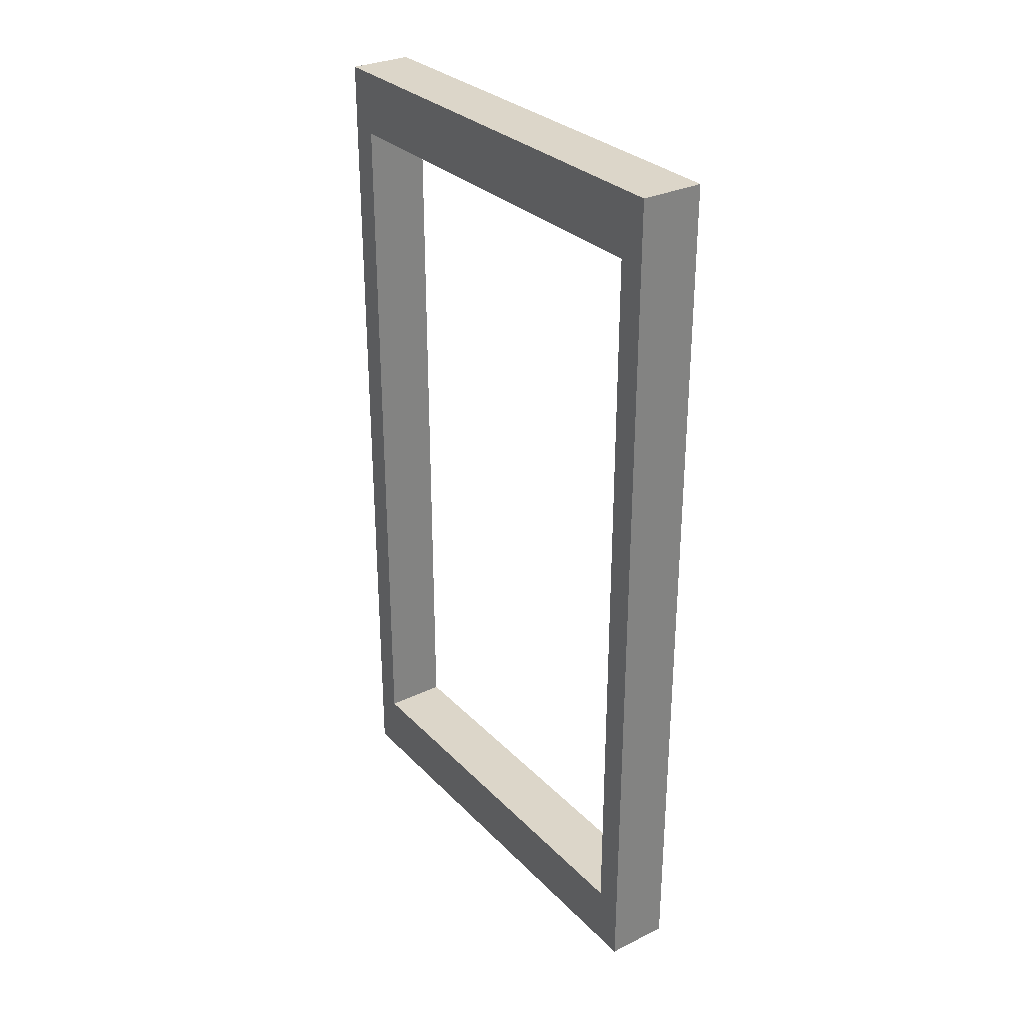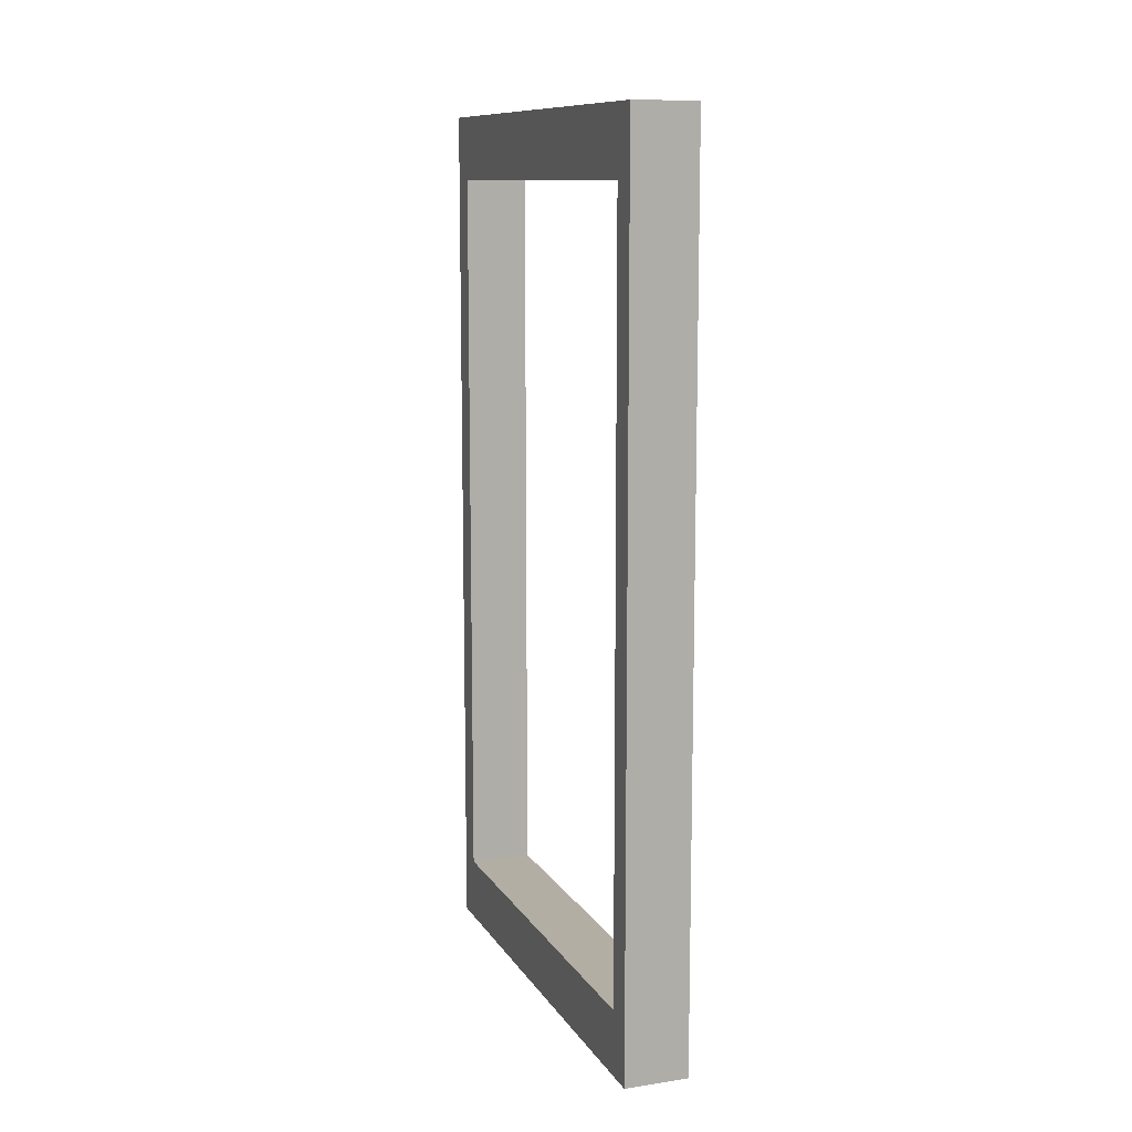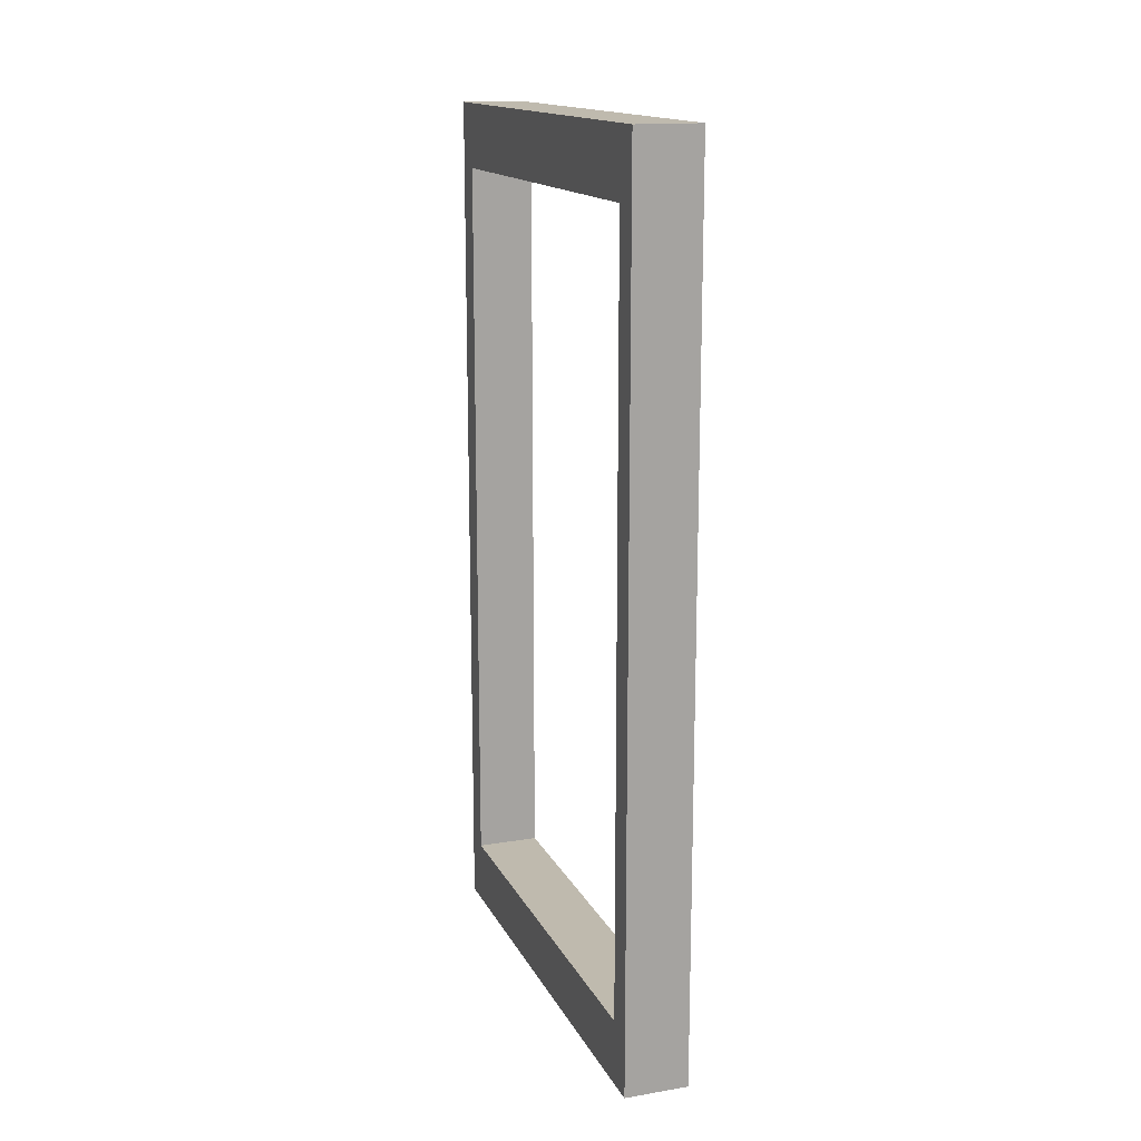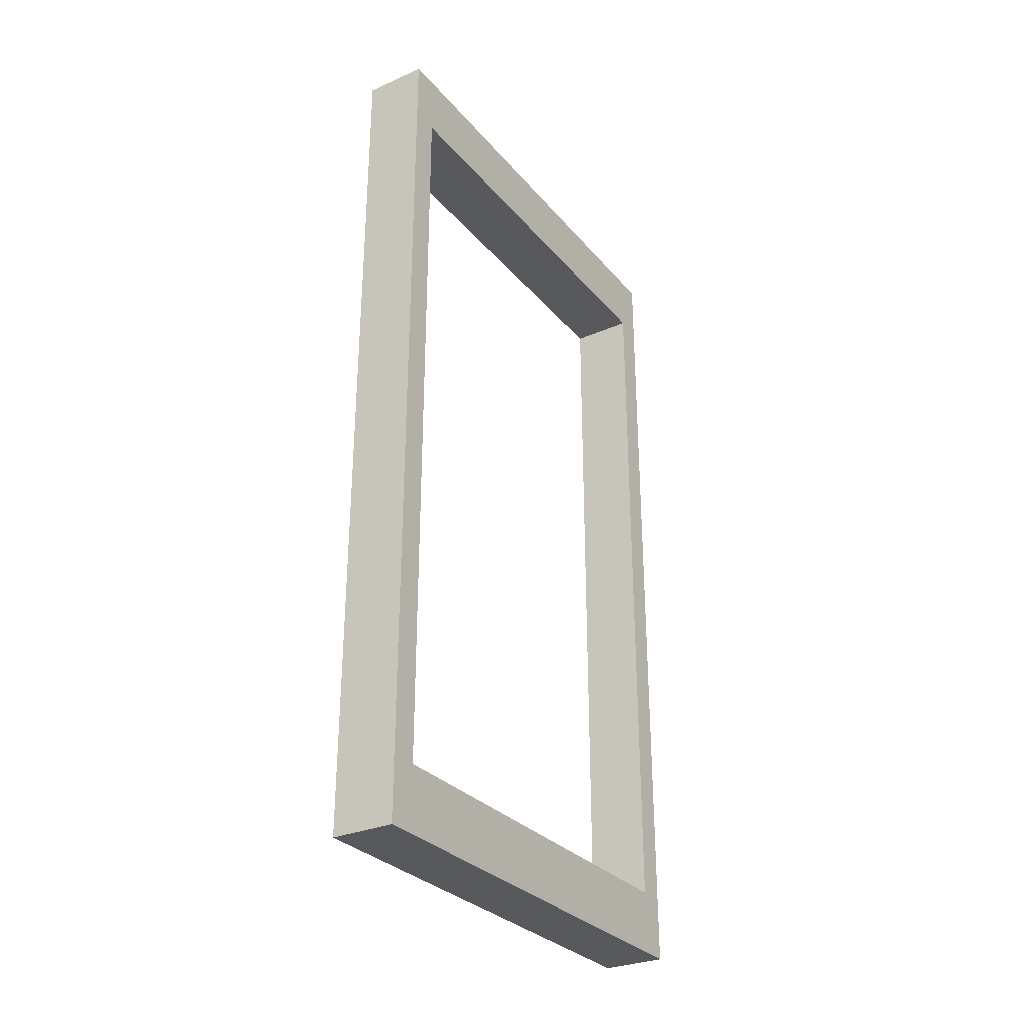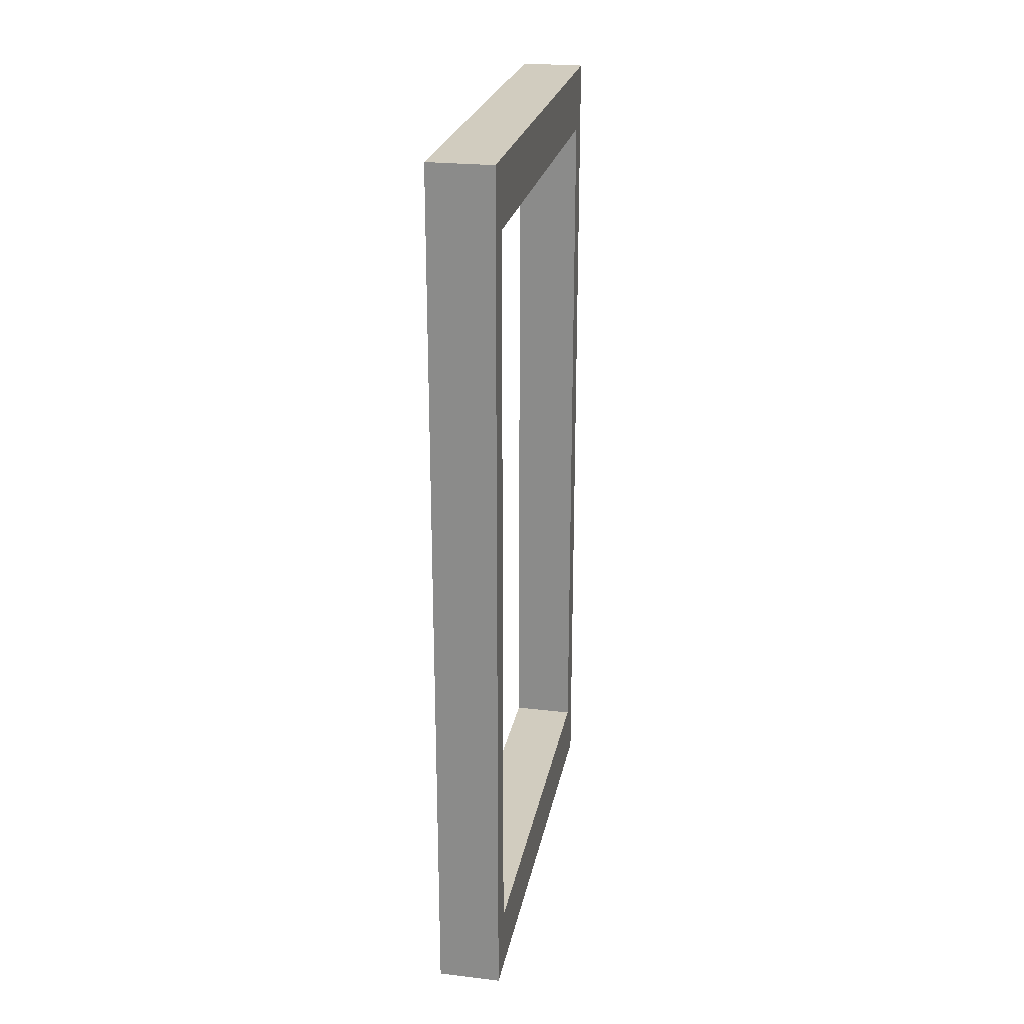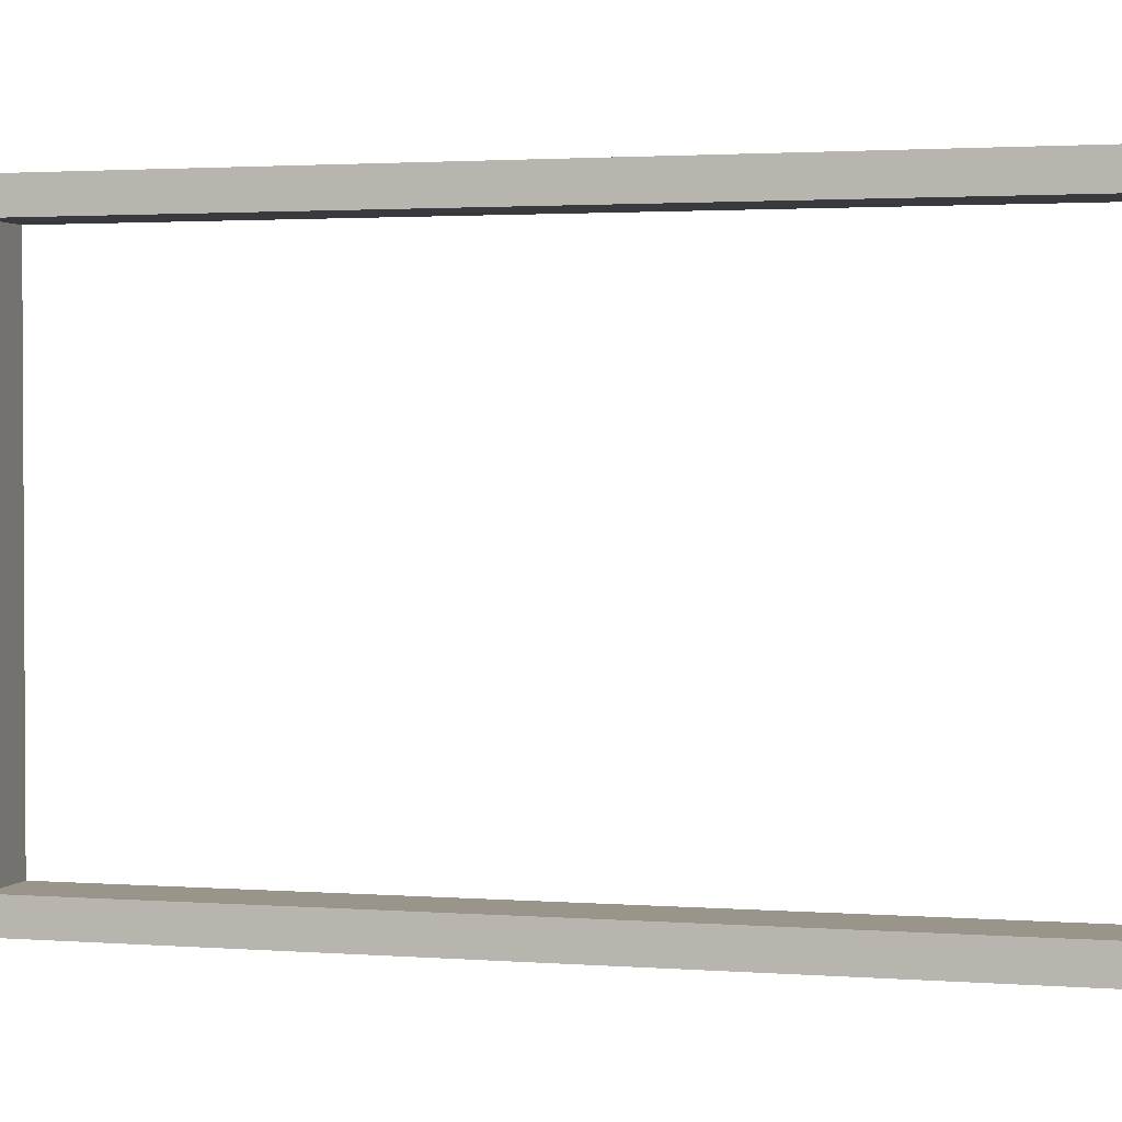
<metadata>
{"format":"obj","ext":"obj","renderer":"f3d","projection":"perspective","resolution":1024,"background":"white","views":[{"elev":30.2,"azim":144.8,"up":"+Z"},{"elev":11.0,"azim":160.0,"up":"+Z"},{"elev":15.5,"azim":-19.2,"up":"+Z"},{"elev":-30.1,"azim":-147.6,"up":"+Z"},{"elev":24.2,"azim":10.8,"up":"+Z"},{"elev":2.0,"azim":-74.3,"up":"+Y"}]}
</metadata>
<code>
g window_11
v -0.04555 -0.2037 0.7366
v -0.04555 0.2037 0.7366
v 0.007817 0.2037 0.7366
v 0.007817 -0.2037 0.7366
v -0.04555 0.2037 0.7366
v -0.04555 0.2037 -0
v 0.007817 0.2037 -0
v 0.007817 0.2037 0.7366
v -0.04555 0.2037 -0
v -0.04555 -0.2037 -0
v 0.007817 -0.2037 -0
v 0.007817 0.2037 -0
v -0.04555 -0.2037 -0
v -0.04555 -0.2037 0.7366
v 0.007817 -0.2037 0.7366
v 0.007817 -0.2037 -0
v 0.007817 -0.2037 0.7366
v 0.007817 -0.1801 0.6822
v 0.007817 -0.1801 0.05441
v 0.007817 -0.2037 -0
v 0.007817 0.1801 0.05441
v 0.007817 0.2037 -0
v 0.007817 0.1801 0.6822
v 0.007817 0.2037 0.7366
v -0.04555 -0.2037 -0
v -0.04555 -0.1801 0.05441
v -0.04555 -0.1801 0.6822
v -0.04555 -0.2037 0.7366
v -0.04555 0.1801 0.6822
v -0.04555 0.2037 0.7366
v -0.04555 0.1801 0.05441
v -0.04555 0.2037 -0
v 0.007817 -0.1801 0.05441
v -0.04555 -0.1801 0.05441
v -0.04555 0.1801 0.05441
v 0.007817 0.1801 0.05441
v 0.007817 0.1801 0.05441
v -0.04555 0.1801 0.05441
v -0.04555 0.1801 0.6822
v 0.007817 0.1801 0.6822
v 0.007817 -0.1801 0.6822
v -0.04555 -0.1801 0.6822
v -0.04555 -0.1801 0.05441
v 0.007817 -0.1801 0.05441
v 0.007817 0.1801 0.6822
v -0.04555 0.1801 0.6822
v -0.04555 -0.1801 0.6822
v 0.007817 -0.1801 0.6822
f -46 -47 -48
f -45 -46 -48
f -42 -43 -44
f -41 -42 -44
f -38 -39 -40
f -37 -38 -40
f -34 -35 -36
f -33 -34 -36
f -30 -31 -32
f -29 -30 -32
f -28 -30 -29
f -27 -28 -29
f -26 -28 -27
f -25 -26 -27
f -31 -26 -25
f -32 -31 -25
f -22 -23 -24
f -21 -22 -24
f -20 -22 -21
f -19 -20 -21
f -18 -20 -19
f -17 -18 -19
f -23 -18 -17
f -24 -23 -17
f -14 -15 -16
f -13 -14 -16
f -10 -11 -12
f -9 -10 -12
f -6 -7 -8
f -5 -6 -8
f -2 -3 -4
f -1 -2 -4

</code>
